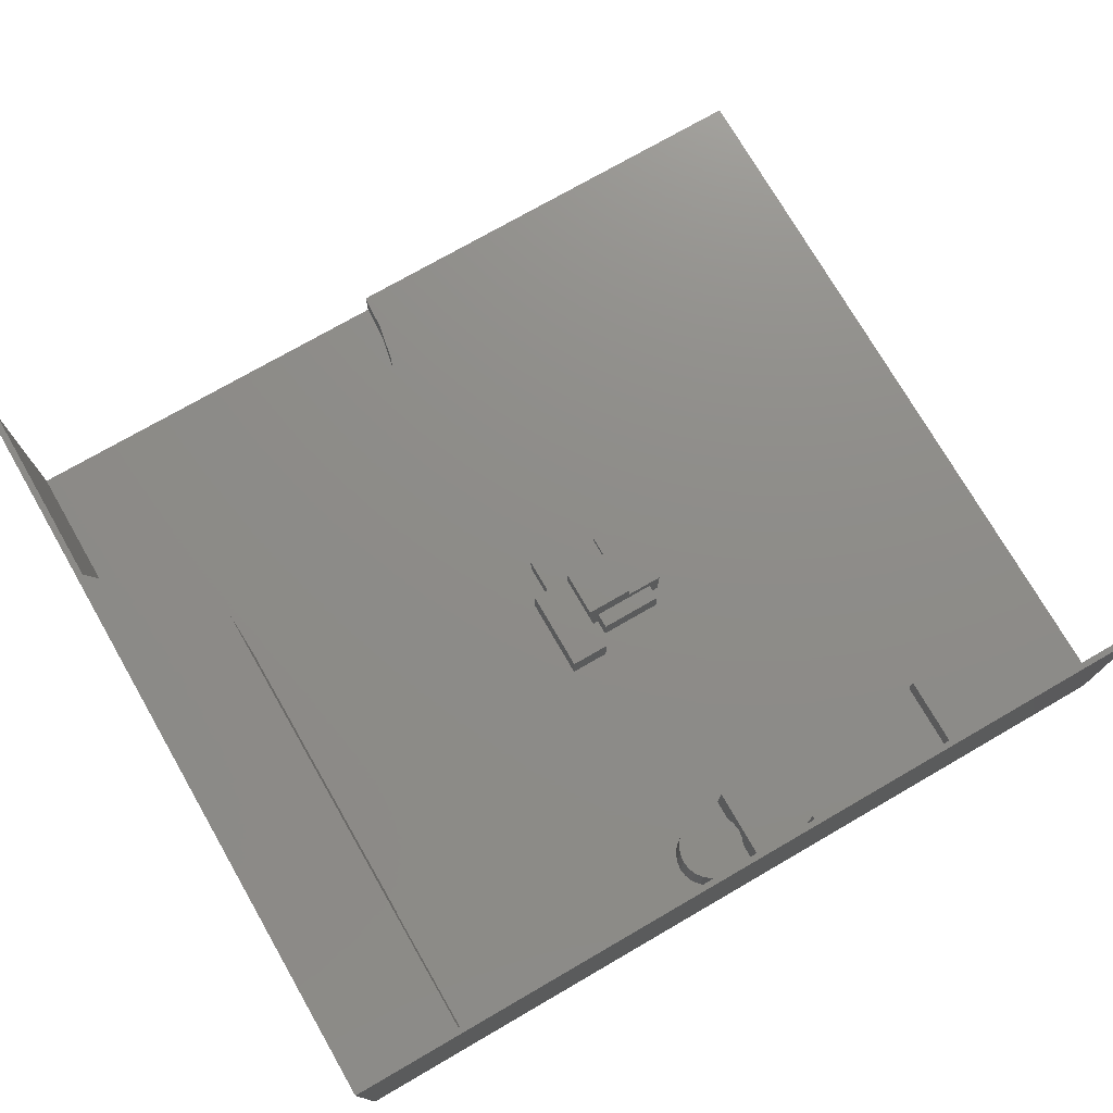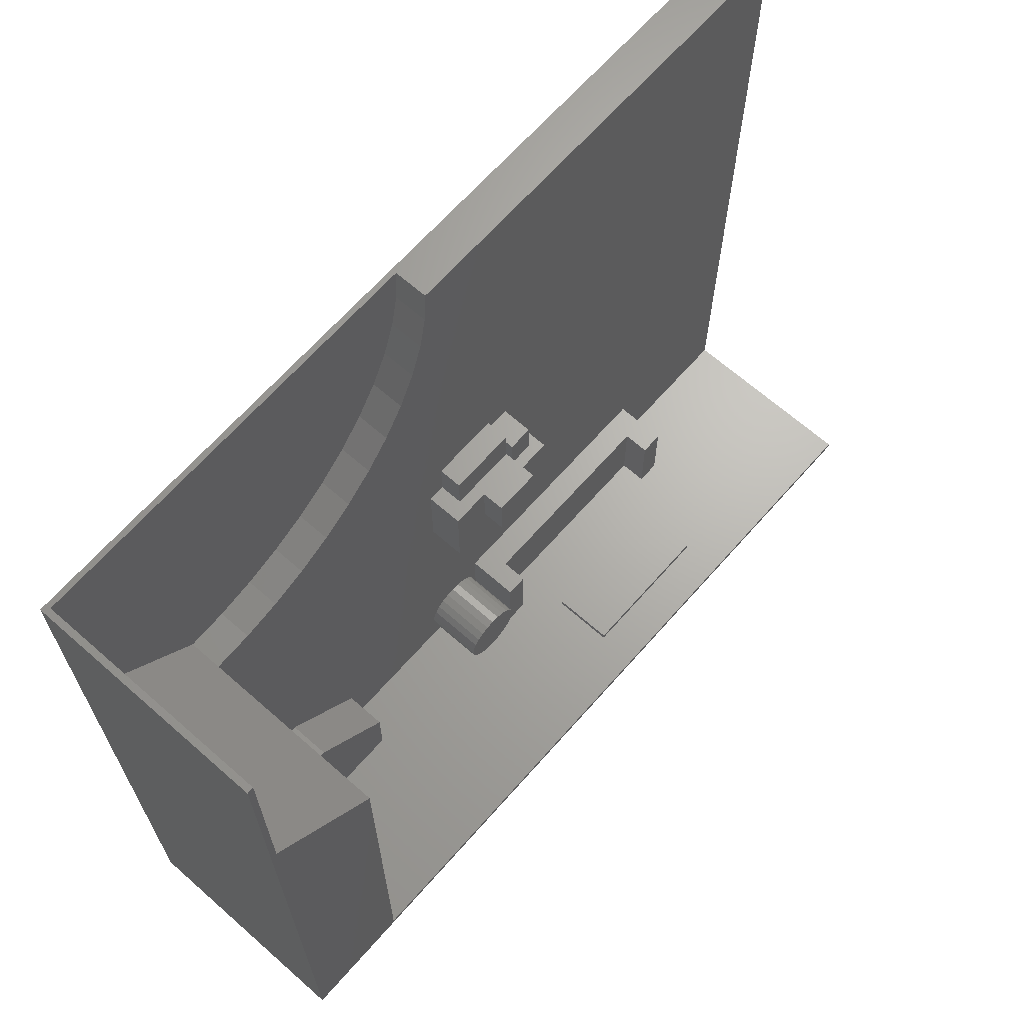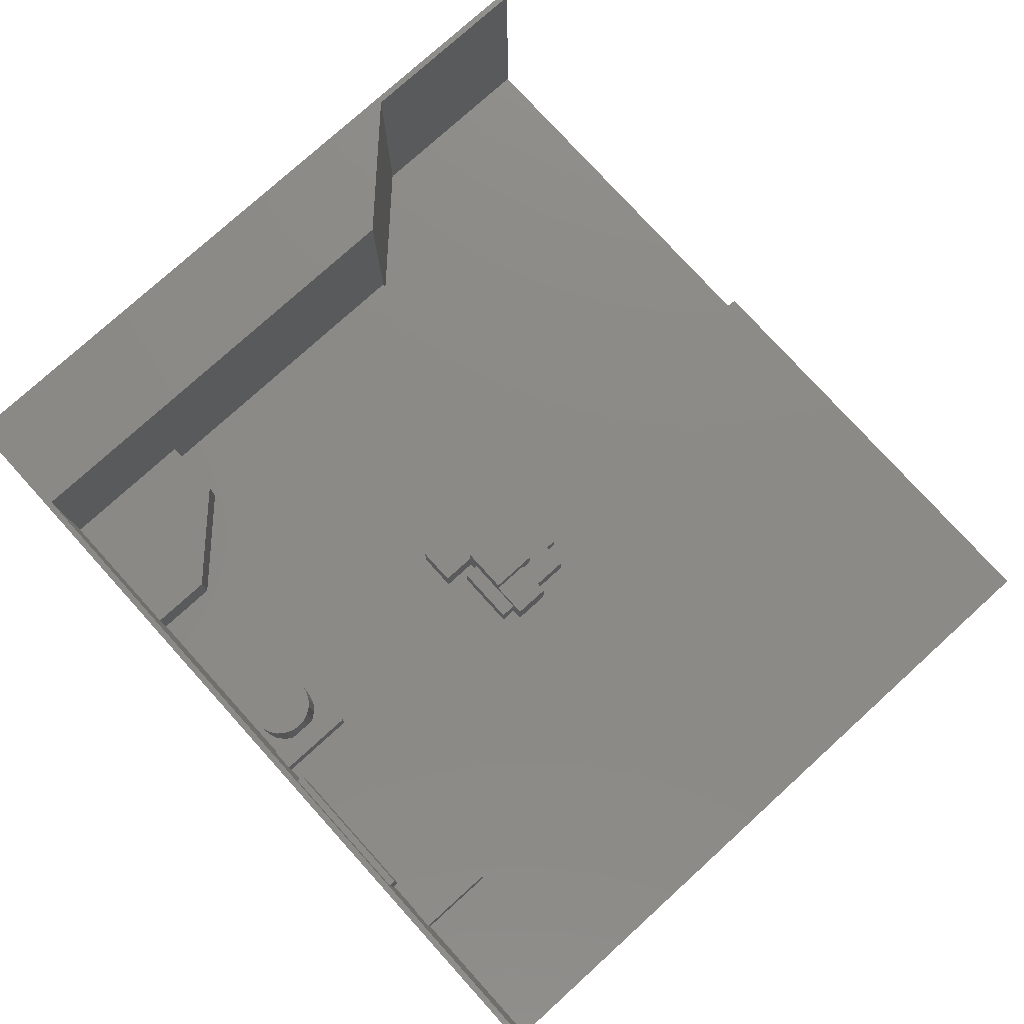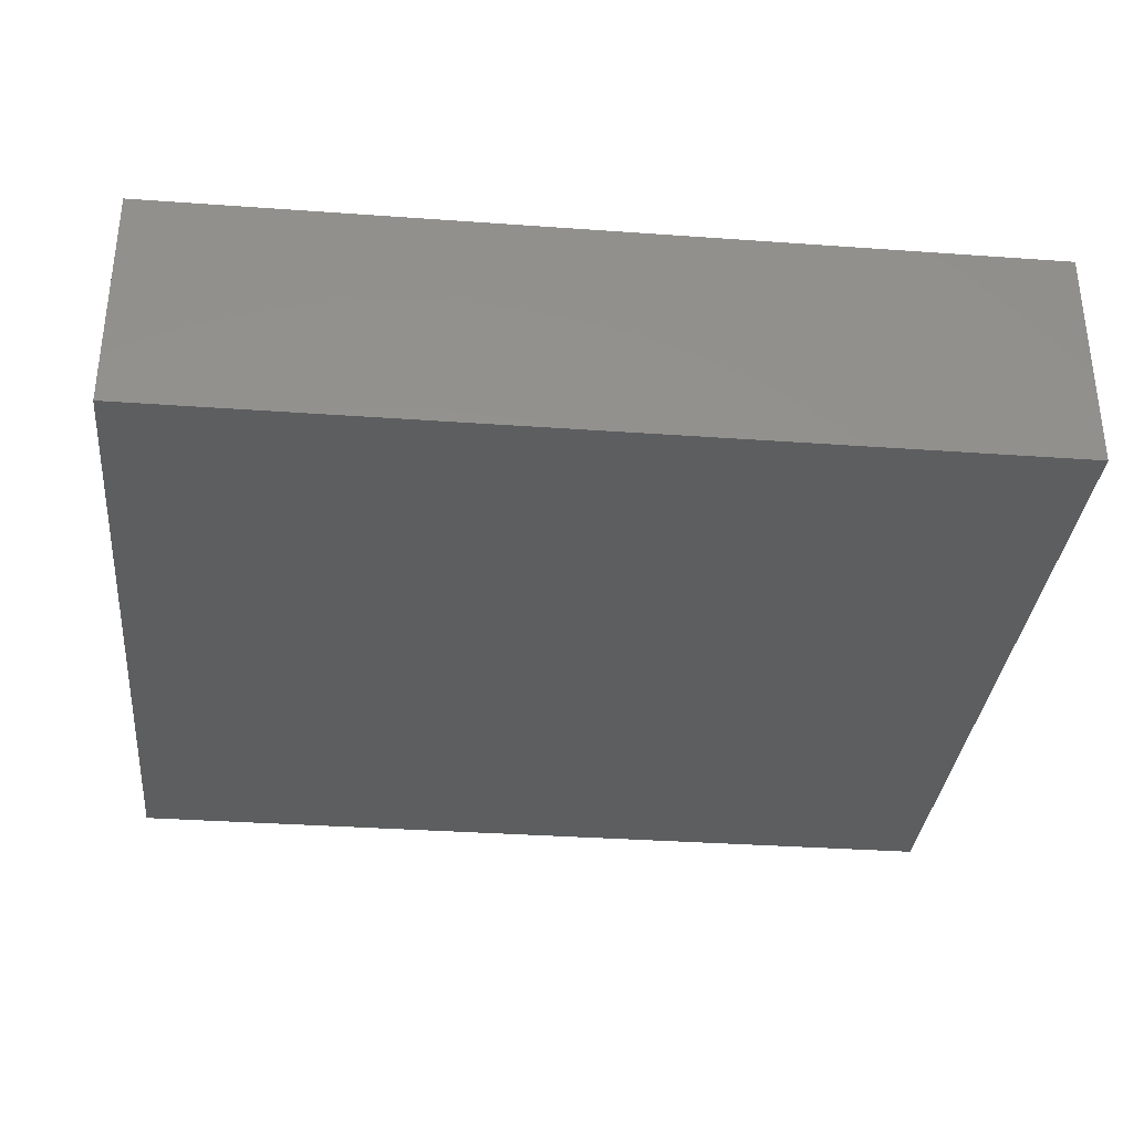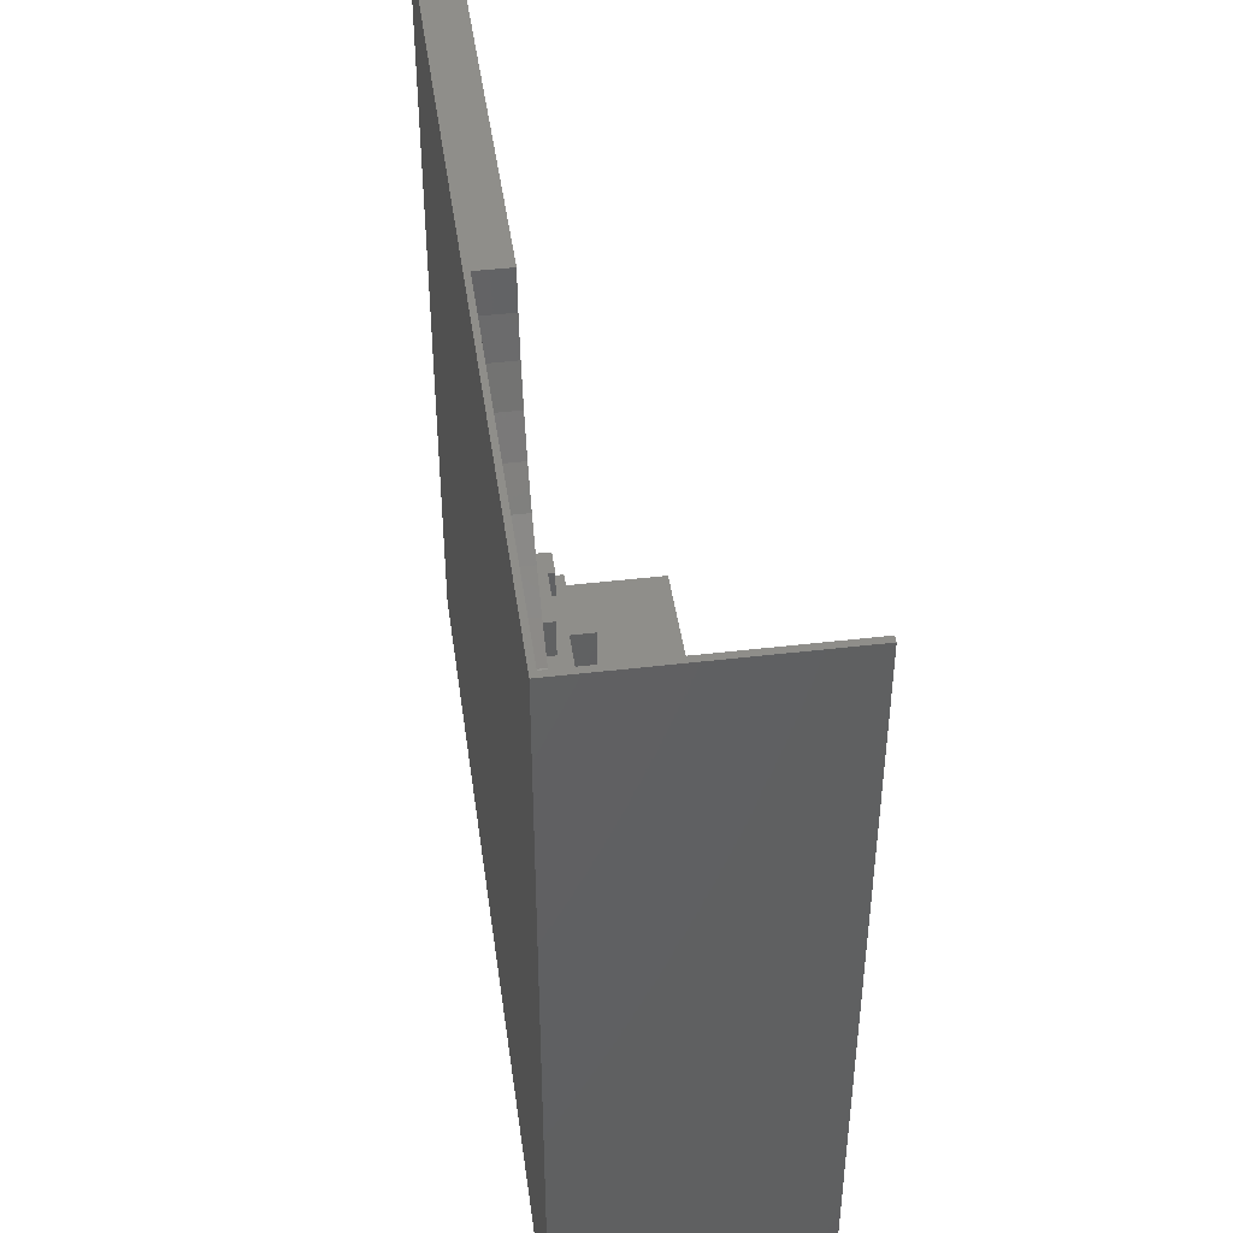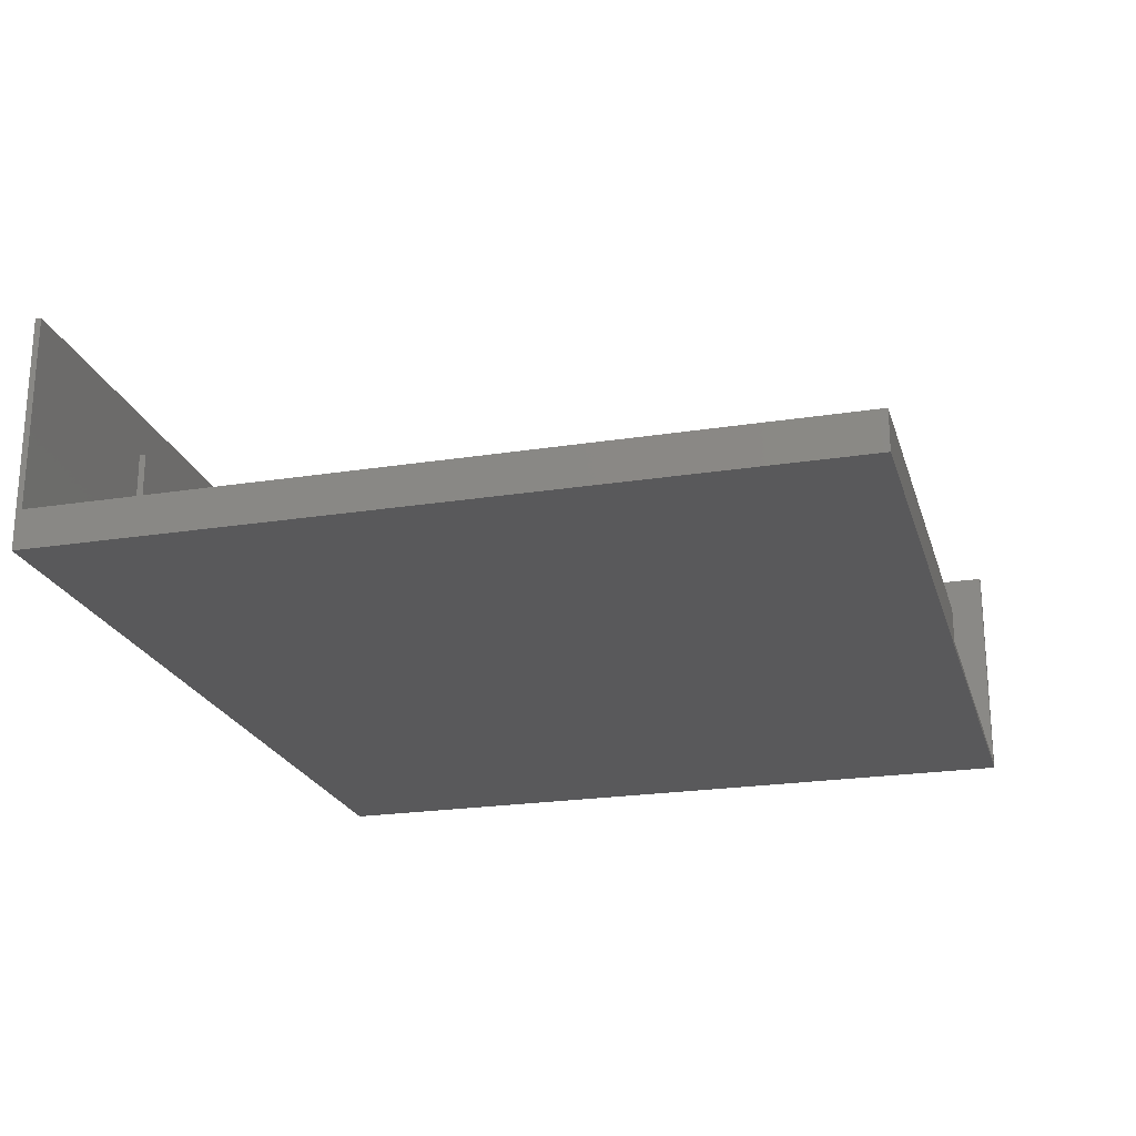
<metadata>
{"format":"stl","ext":"stl","renderer":"f3d","projection":"perspective","resolution":1024,"background":"white","views":[{"elev":74.7,"azim":-30.0,"up":"+Z"},{"elev":66.4,"azim":-48.6,"up":"+Y"},{"elev":77.9,"azim":47.8,"up":"+Z"},{"elev":-33.6,"azim":-5.6,"up":"+Z"},{"elev":44.2,"azim":-97.9,"up":"+Y"},{"elev":-22.2,"azim":105.3,"up":"+Z"}]}
</metadata>
<code>
# stl→obj: 171 verts, 350 faces
v 6.563 15 4.438
v 0 0 4.438
v 0 15 4.438
v 15 0 4.438
v 15 6.563 4.438
v 15 4.313 4.438
v 38.8 8.375 5.562
v 36.48 0 5.562
v 36.48 8.375 5.562
v 38.8 0 5.562
v 36.48 8.375 0
v 36.48 0 0
v 63.42 8.375 0
v 60.96 8.375 2.75
v 63.42 8.375 5.562
v 60.96 8.375 5.562
v 38.8 8.375 2.75
v 63.42 0 0
v 63.42 0 5.562
v 57.61 0.6875 15.62
v 41.99 0.6875 8.996
v 57.61 0.6875 8.996
v 41.99 0.6875 15.62
v 41.99 0 15.62
v 41.99 0 8.996
v 57.61 0 8.996
v 57.61 0 15.62
v 60.96 0 5.562
v 38.8 0 2.75
v 60.96 0 2.75
v 29.24 4.951 6.25
v 29.24 3.172 6.25
v 29.13 4.061 6.25
v 29.59 2.342 6.25
v 29.59 5.78 6.25
v 30.13 1.631 6.25
v 30.13 6.492 6.25
v 30.85 7.038 6.25
v 30.85 1.084 6.25
v 31.68 7.382 6.25
v 31.68 0.7408 6.25
v 32.57 0.6237 6.25
v 32.57 7.499 6.25
v 33.45 7.382 6.25
v 33.45 0.7408 6.25
v 34.28 7.038 6.25
v 34.28 1.084 6.25
v 35 6.492 6.25
v 35 1.631 6.25
v 35.54 5.78 6.25
v 35.54 2.342 6.25
v 35.89 4.951 6.25
v 35.89 3.172 6.25
v 36 4.061 6.25
v 35.89 3.172 0
v 36 4.061 0
v 35.54 2.342 0
v 35 1.631 0
v 34.28 1.084 0
v 33.45 0.7408 0
v 32.57 0.6237 0
v 31.68 0.7408 0
v 30.85 1.084 0
v 30.13 1.631 0
v 29.59 2.342 0
v 29.24 3.172 0
v 29.13 4.061 0
v 29.24 4.951 0
v 29.59 5.78 0
v 30.13 6.492 0
v 30.85 7.038 0
v 31.68 7.382 0
v 32.57 7.499 0
v 33.45 7.382 0
v 34.28 7.038 0
v 35 6.492 0
v 35.54 5.78 0
v 35.89 4.951 0
v 39.33 37.75 6.312
v 34.27 32.69 6.312
v 34.27 37.75 6.312
v 39.33 32.69 6.312
v 39.33 32.69 4.5
v 39.33 36.56 4.5
v 39.33 36.56 3.312
v 39.33 37.75 3.312
v 34.27 37.75 3.875
v 34.27 32.69 3.875
v 39.33 41.84 2.5
v 31.95 37.75 2.5
v 31.95 41.84 2.5
v 34.27 37.75 2.5
v 39.33 37.75 2.5
v 39.33 40.57 2.5
v 31.95 37.75 0
v 34.27 37.75 0
v 31.95 41.84 0
v 39.33 41.84 0
v 39.33 40.57 0
v 42.02 32.69 3.188
v 35.39 31.06 3.188
v 35.39 32.69 3.188
v 42.02 31.06 3.188
v 42.02 31.06 0
v 35.39 31.06 0
v 35.39 32.69 0
v 43.21 36.56 4.5
v 42 36.56 0
v 43.21 36.56 0
v 42 36.56 3.312
v 43.21 32.69 0
v 43.21 32.69 4.5
v 42 40.57 3.312
v 42 40.57 0
v 39.33 40.57 3.312
v 42.02 32.69 0
v 34.27 32.69 0
v 30.14 29 3.875
v 30.14 37.75 3.875
v 34.27 29 3.875
v 34.27 29 0
v 30.14 29 0
v 30.14 37.75 0
v 31.44 80 -3.5
v 31.17 75.9 0
v 31.17 75.9 -3.5
v 31.44 80 0
v 30.37 71.86 0
v 30.37 71.86 -3.5
v 29.04 67.97 0
v 29.04 67.97 -3.5
v 27.23 64.28 0
v 27.23 64.28 -3.5
v 24.94 60.86 0
v 24.94 60.86 -3.5
v 22.23 57.77 0
v 22.23 57.77 -3.5
v 19.14 55.06 -3.5
v 19.14 55.06 0
v 15.72 52.77 -3.5
v 15.72 52.77 0
v 12.03 50.96 -3.5
v 12.03 50.96 0
v 8.137 49.63 -3.5
v 8.137 49.63 0
v 4.103 48.83 -3.5
v 4.103 48.83 0
v 0 48.56 -3.5
v 0 48.56 0
v -11.25 59.82 20
v 0 48.56 20
v -11.25 59.82 -3.5
v -11.25 80 20
v -11.25 80 -3.5
v 0 15 0
v 6.563 15 0
v 15 0 0
v 15 6.563 0
v 80 0 20
v 80 0 0
v 0 0 20
v 80 80 0
v -11.91 -0.6206 20
v 80 -0.6206 20
v -11.91 80 -4.062
v -11.25 80 -4.062
v -11.91 80 20
v 80 -0.6206 -4.062
v -11.91 -0.6206 -4.062
v 80 0 -4.062
v 80 80 -4.062
f 1 2 3
f 2 1 4
f 4 1 5
f 4 5 6
f 7 8 9
f 8 7 10
f 11 8 12
f 8 11 9
f 13 14 11
f 14 13 15
f 14 15 16
f 11 17 9
f 17 11 14
f 9 17 7
f 15 18 19
f 18 15 13
f 20 21 22
f 21 20 23
f 21 24 25
f 24 21 23
f 26 21 25
f 21 26 22
f 20 26 27
f 26 20 22
f 20 24 23
f 24 20 27
f 15 28 16
f 28 15 19
f 14 29 17
f 29 14 30
f 14 28 30
f 28 14 16
f 7 29 10
f 29 7 17
f 31 32 33
f 32 31 34
f 34 31 35
f 34 35 36
f 36 35 37
f 36 37 38
f 36 38 39
f 39 38 40
f 39 40 41
f 41 40 42
f 42 40 43
f 42 43 44
f 42 44 45
f 45 44 46
f 45 46 47
f 47 46 48
f 47 48 49
f 49 48 50
f 49 50 51
f 51 50 52
f 51 52 53
f 53 52 54
f 54 55 53
f 55 54 56
f 53 57 51
f 57 53 55
f 51 58 49
f 58 51 57
f 47 58 59
f 58 47 49
f 45 59 60
f 59 45 47
f 42 60 61
f 60 42 45
f 41 61 62
f 61 41 42
f 39 62 63
f 62 39 41
f 36 63 64
f 63 36 39
f 65 36 64
f 36 65 34
f 66 34 65
f 34 66 32
f 67 32 66
f 32 67 33
f 68 33 67
f 33 68 31
f 69 31 68
f 31 69 35
f 70 35 69
f 35 70 37
f 38 70 71
f 70 38 37
f 40 71 72
f 71 40 38
f 43 72 73
f 72 43 40
f 44 73 74
f 73 44 43
f 46 74 75
f 74 46 44
f 48 75 76
f 75 48 46
f 48 77 50
f 77 48 76
f 50 78 52
f 78 50 77
f 52 56 54
f 56 52 78
f 79 80 81
f 80 79 82
f 79 83 82
f 83 79 84
f 84 79 85
f 85 79 86
f 87 80 88
f 80 87 81
f 89 90 91
f 90 89 92
f 92 89 93
f 93 89 94
f 92 95 96
f 95 92 90
f 97 90 95
f 90 97 91
f 89 97 98
f 97 89 91
f 89 99 94
f 99 89 98
f 100 101 102
f 101 100 103
f 101 104 105
f 104 101 103
f 106 101 105
f 101 106 102
f 107 108 109
f 108 107 110
f 110 107 85
f 85 107 84
f 107 111 112
f 111 107 109
f 107 83 84
f 83 107 112
f 113 99 114
f 99 113 94
f 94 113 115
f 113 108 110
f 108 113 114
f 113 86 115
f 86 113 85
f 85 113 110
f 94 86 93
f 86 94 115
f 109 116 108
f 116 109 111
f 98 95 97
f 95 98 96
f 96 98 117
f 117 98 106
f 106 98 105
f 105 98 99
f 105 99 104
f 104 99 108
f 108 99 114
f 104 108 116
f 87 118 119
f 118 87 120
f 120 87 88
f 88 121 120
f 121 88 117
f 118 121 122
f 121 118 120
f 123 118 122
f 118 123 119
f 86 92 93
f 92 86 90
f 79 87 86
f 87 79 81
f 90 123 95
f 123 90 119
f 119 90 86
f 119 86 87
f 124 125 126
f 125 124 127
f 126 128 129
f 128 126 125
f 129 130 131
f 130 129 128
f 131 132 133
f 132 131 130
f 133 134 135
f 134 133 132
f 135 136 137
f 136 135 134
f 136 138 137
f 138 136 139
f 139 140 138
f 140 139 141
f 141 142 140
f 142 141 143
f 143 144 142
f 144 143 145
f 145 146 144
f 146 145 147
f 147 148 146
f 148 147 149
f 150 149 151
f 149 150 148
f 148 150 152
f 100 104 103
f 104 100 116
f 88 106 117
f 106 88 102
f 102 88 100
f 80 83 88
f 83 80 82
f 100 111 116
f 111 100 112
f 112 100 88
f 112 88 83
f 153 152 150
f 152 153 154
f 1 155 156
f 155 1 3
f 6 157 4
f 157 6 158
f 158 6 5
f 5 156 158
f 156 5 1
f 159 18 160
f 18 159 19
f 19 159 28
f 28 159 26
f 28 26 10
f 10 26 8
f 26 159 27
f 27 159 24
f 8 157 12
f 157 8 4
f 4 8 2
f 2 8 161
f 161 8 25
f 25 8 26
f 161 25 24
f 161 24 159
f 28 29 30
f 29 28 10
f 151 2 161
f 2 151 3
f 3 151 155
f 155 151 149
f 111 104 116
f 162 97 127
f 97 162 98
f 98 162 99
f 99 162 114
f 114 162 108
f 108 162 109
f 109 162 111
f 111 162 13
f 13 162 18
f 18 162 160
f 106 121 117
f 121 106 75
f 75 106 76
f 76 106 105
f 76 105 77
f 77 105 104
f 77 104 11
f 77 11 78
f 78 11 56
f 11 104 13
f 13 104 111
f 147 155 149
f 155 147 156
f 156 147 145
f 156 145 158
f 158 145 143
f 158 143 141
f 158 141 157
f 157 141 66
f 157 66 65
f 157 65 64
f 157 64 63
f 157 63 62
f 157 62 12
f 66 141 139
f 66 139 67
f 67 139 136
f 67 136 134
f 67 134 132
f 67 132 130
f 12 62 61
f 12 61 60
f 12 60 59
f 12 59 58
f 12 58 57
f 12 57 55
f 12 55 56
f 12 56 11
f 70 122 71
f 122 70 123
f 71 122 121
f 71 121 72
f 72 121 73
f 73 121 74
f 74 121 75
f 128 67 130
f 67 128 68
f 68 128 69
f 69 128 123
f 69 123 70
f 123 128 95
f 95 128 125
f 95 125 127
f 95 127 97
f 153 150 163
f 163 161 164
f 161 163 150
f 161 150 151
f 164 161 159
f 154 165 166
f 165 154 167
f 167 154 153
f 153 163 167
f 163 168 169
f 168 163 164
f 159 168 164
f 168 159 170
f 170 159 160
f 168 165 169
f 165 168 166
f 166 168 171
f 171 168 170
f 169 167 163
f 167 169 165
f 154 148 152
f 148 154 124
f 148 124 146
f 146 124 144
f 144 124 142
f 142 124 140
f 140 124 138
f 138 124 137
f 137 124 135
f 135 124 133
f 133 124 131
f 131 124 129
f 129 124 126
f 171 124 166
f 124 171 162
f 124 162 127
f 154 166 124
f 162 170 160
f 170 162 171

</code>
